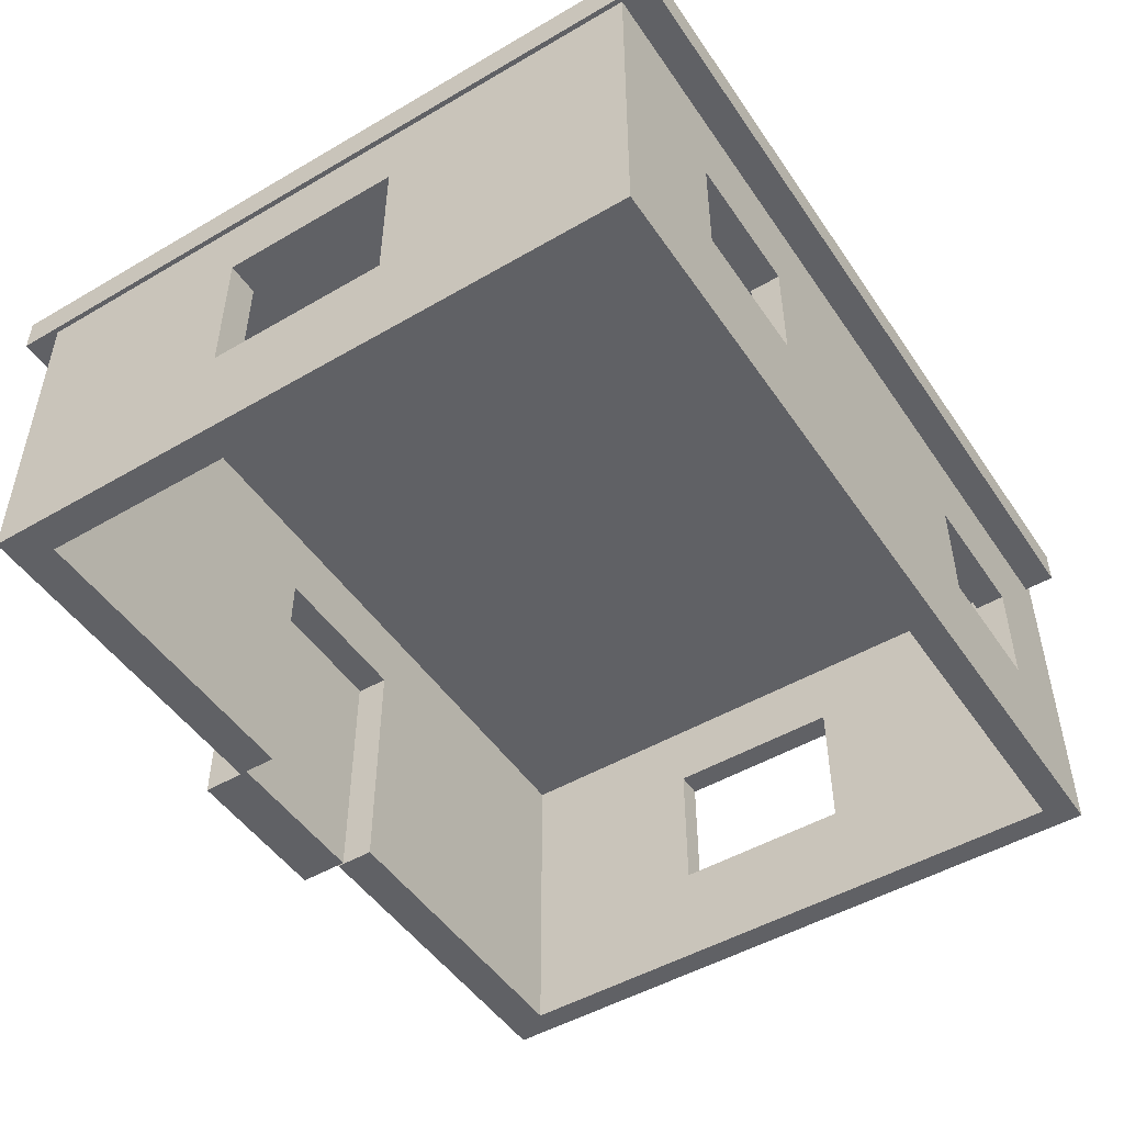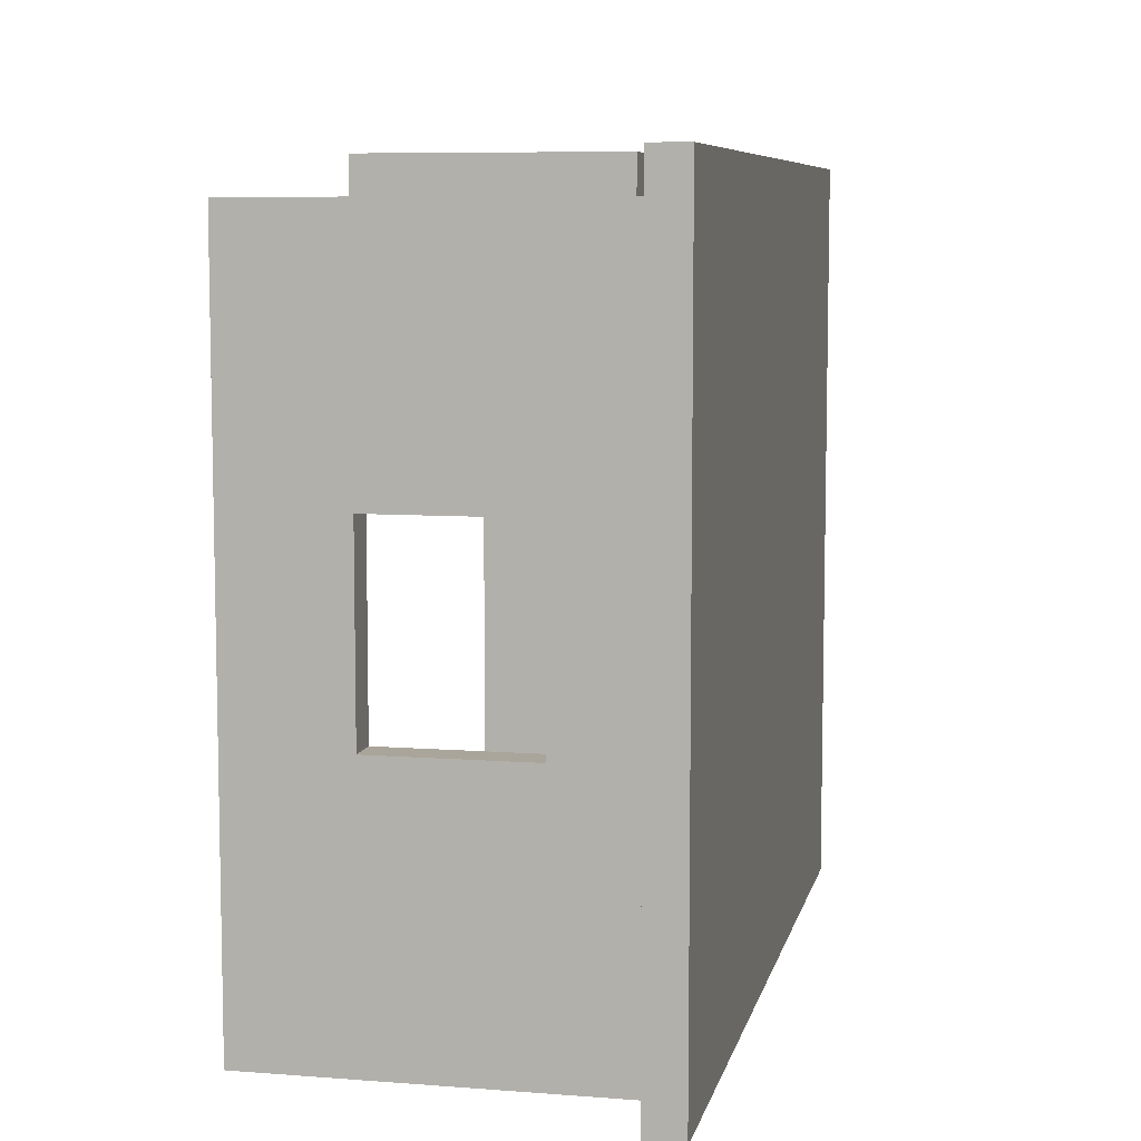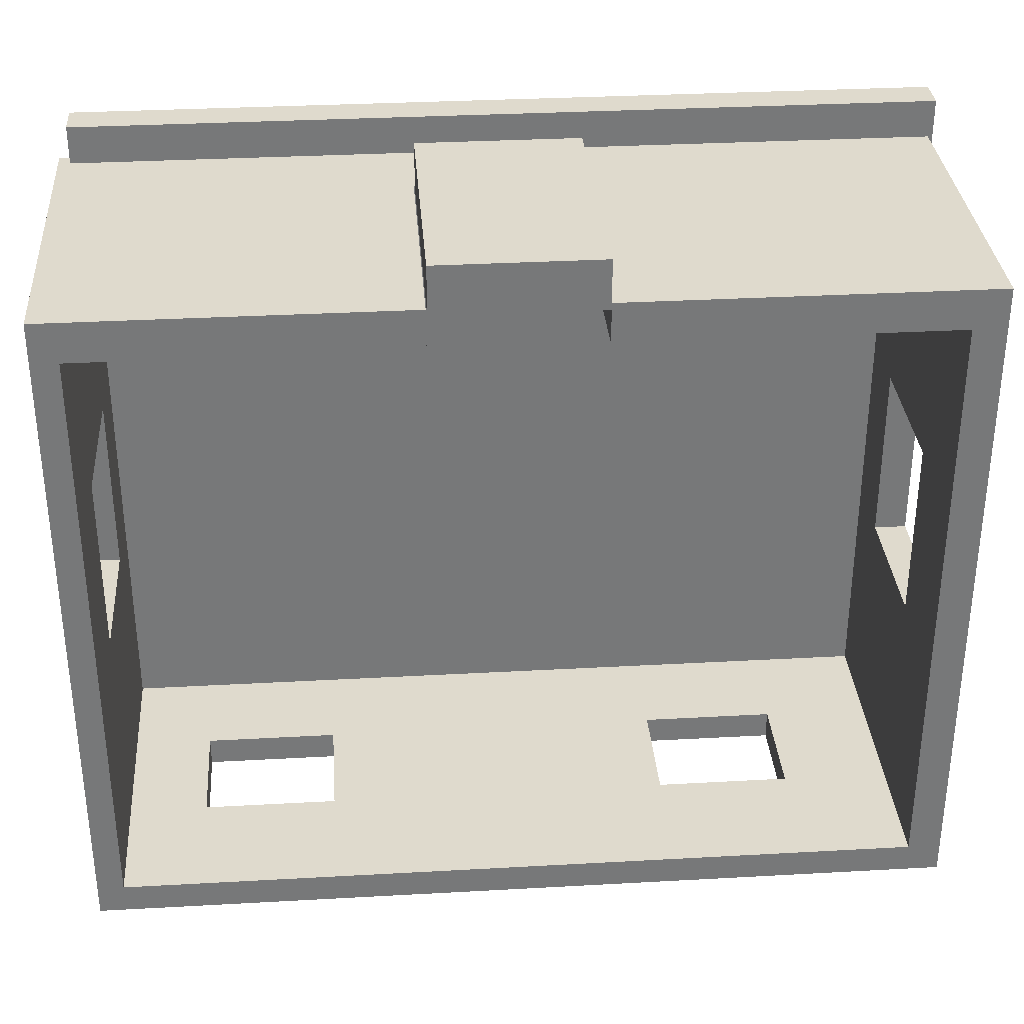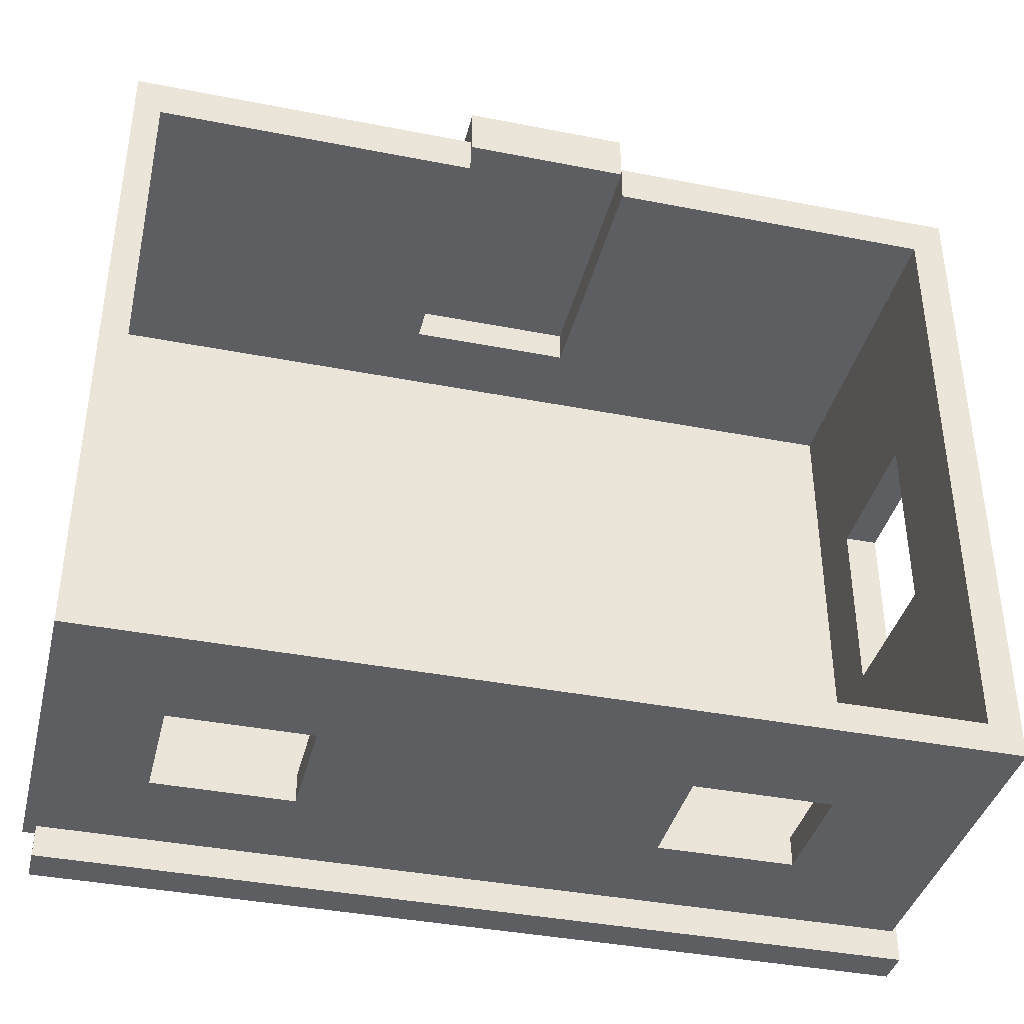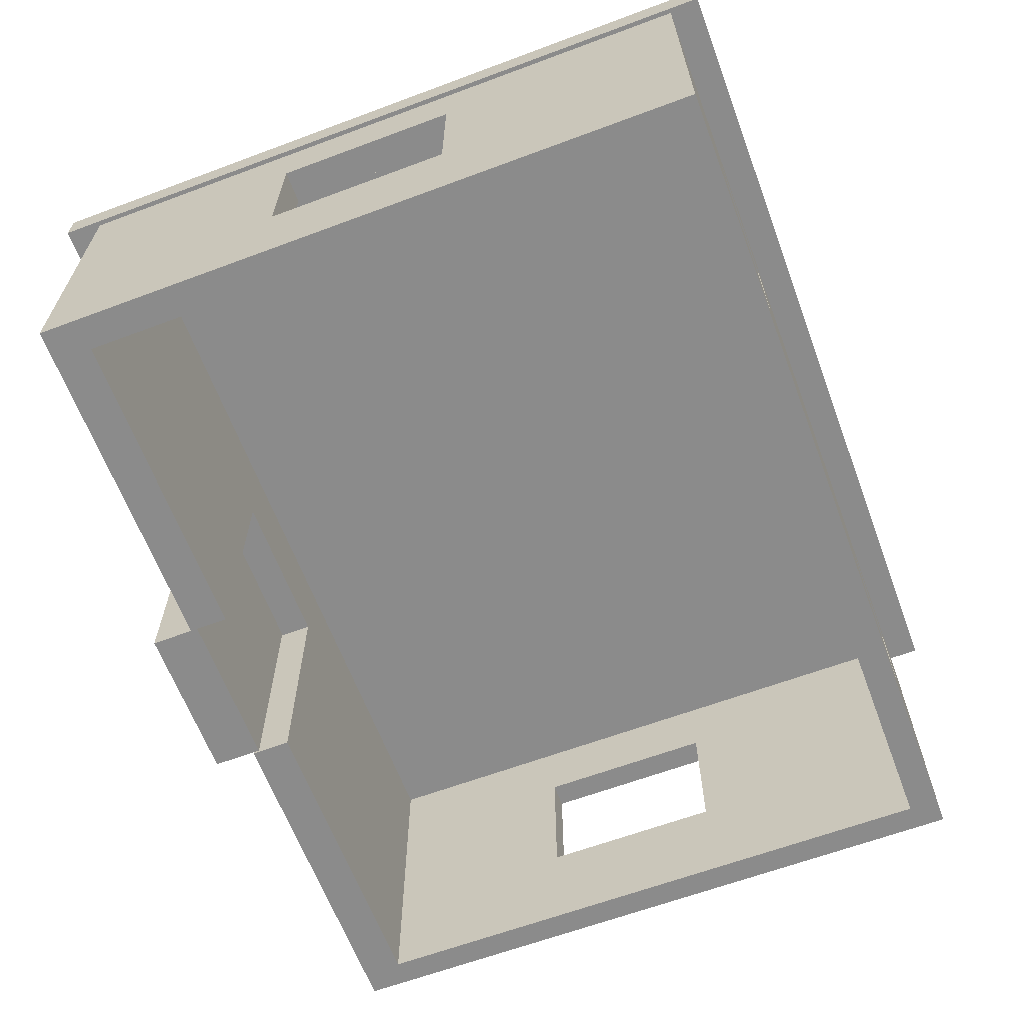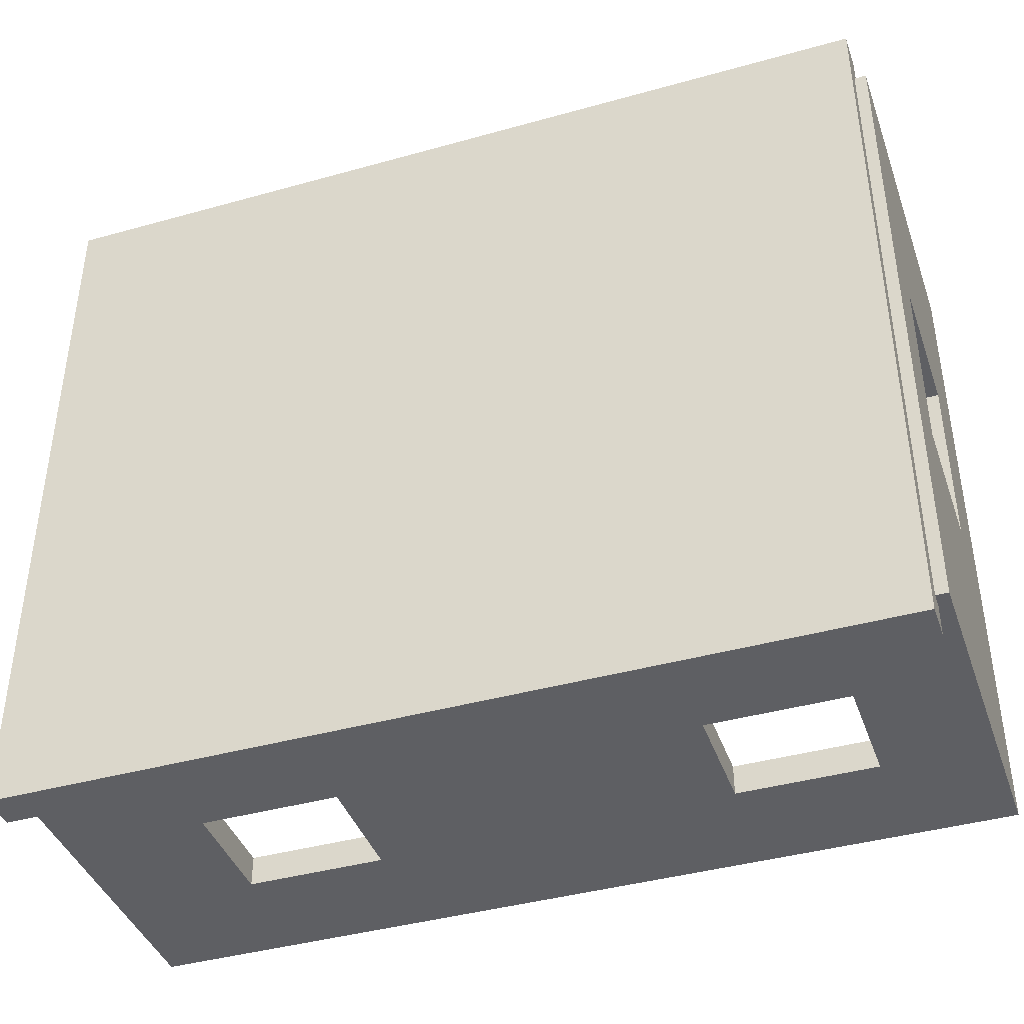
<metadata>
{"format":"obj","ext":"obj","renderer":"f3d","projection":"perspective","resolution":1024,"background":"white","views":[{"elev":-49.1,"azim":122.9,"up":"+Y"},{"elev":7.6,"azim":102.2,"up":"+Z"},{"elev":32.9,"azim":-4.4,"up":"+Z"},{"elev":-38.9,"azim":-13.8,"up":"+Z"},{"elev":-63.8,"azim":110.6,"up":"+Y"},{"elev":-41.1,"azim":-161.2,"up":"+Z"}]}
</metadata>
<code>
o Cube_Cube.013
v -10.66 10.89 11.12
v -10.66 9.815 -10.9
v -10.66 9.815 11.12
v -10.66 10.89 -10.9
v 14.67 9.815 -10.9
v 14.67 10.89 -10.9
v 14.67 9.815 11.12
v 14.67 10.89 11.12
f 1 2 3
f 4 5 2
f 6 7 5
f 8 3 7
f 5 3 2
f 4 8 6
f 1 4 2
f 4 6 5
f 6 8 7
f 8 1 3
f 5 7 3
f 4 1 8
o Cube_Cube.002
v -11.01 3.272 -2.397
v -11.01 7.629 -2.397
v -11.01 10.22 -9.968
v -11.01 10.22 9.999
v -11.01 3.272 3.045
v -11.01 -2e-06 9.999
v 14.54 10.22 -9.968
v 10.38 3.507 -9.968
v 10.38 6.834 -9.968
v -7.891 3.507 -9.968
v -7.891 6.834 -9.968
v 6.387 6.834 -9.968
v 14.54 10.22 9.999
v 14.54 3.272 3.045
v 14.54 7.629 3.045
v 14.54 3.272 -2.397
v 14.54 2e-06 -9.968
v 3.999 7.524 9.999
v 13.57 -1e-06 8.823
v 14.54 -2e-06 9.999
v -10.24 -1e-06 8.823
v -0.8075 -2e-06 9.999
v -11.01 2e-06 -9.968
v 13.57 1e-06 -9.083
v -10.24 1e-06 -9.083
v 13.57 10.22 8.823
v -10.24 10.22 8.823
v 13.57 10.22 -9.083
v -10.24 10.22 -9.083
v -10.24 3.272 -2.397
v -10.24 3.272 3.045
v -10.24 7.629 3.045
v 10.38 3.507 -9.083
v 10.38 6.834 -9.083
v -7.891 3.507 -9.083
v -7.891 6.834 -9.083
v 6.387 6.834 -9.083
v -3.9 6.834 -9.083
v 13.57 3.272 3.045
v 13.57 7.629 3.045
v 13.57 3.272 -2.397
v 13.57 7.629 -2.397
v 3.999 7.524 8.823
v -0.8075 7.524 8.823
v -10.24 7.629 -2.397
v 14.54 7.629 -2.397
v -11.01 7.629 3.045
v 6.387 3.507 -9.968
v 6.387 3.507 -9.083
v -3.9 6.834 -9.968
v -3.9 3.507 -9.083
v -3.9 3.507 -9.968
v -0.8075 7.524 9.999
v 3.999 -1e-06 8.823
v 3.999 -2e-06 9.999
v -0.8075 -1e-06 8.823
f 9 10 11
f 12 13 14
f 15 16 17
f 18 11 19
f 11 15 20
f 21 22 23
f 24 25 15
f 21 12 26
f 27 25 28
f 14 29 30
f 31 32 33
f 34 35 12
f 36 11 37
f 38 33 37
f 35 39 40
f 41 36 42
f 37 43 44
f 45 37 46
f 47 34 48
f 49 50 36
f 51 52 35
f 9 53 10
f 54 49 24
f 23 47 48
f 13 40 39
f 9 39 38
f 24 47 22
f 48 54 23
f 55 53 40
f 56 45 57
f 17 41 42
f 16 57 41
f 17 45 20
f 18 44 43
f 58 59 46
f 60 43 59
f 58 44 19
f 30 52 61
f 26 62 63
f 61 51 26
f 10 55 12
f 31 14 9
f 14 13 9
f 10 12 11
f 31 9 11
f 12 55 13
f 15 25 16
f 18 31 11
f 56 16 25
f 25 31 56
f 31 18 60
f 31 60 56
f 58 19 11
f 56 60 58
f 15 17 20
f 20 56 58
f 58 11 20
f 21 28 22
f 24 22 28
f 15 21 54
f 21 23 54
f 24 28 25
f 15 54 24
f 63 28 26
f 28 21 26
f 12 14 61
f 14 30 61
f 12 61 26
f 27 32 25
f 28 63 27
f 63 62 27
f 14 31 29
f 31 33 29
f 29 64 30
f 31 25 32
f 35 37 11
f 21 15 34
f 15 36 34
f 35 11 12
f 21 34 12
f 36 15 11
f 38 39 29
f 37 35 53
f 35 40 53
f 38 29 33
f 37 53 38
f 35 29 39
f 41 32 36
f 37 33 43
f 59 43 33
f 33 32 57
f 32 41 57
f 59 33 57
f 45 42 36
f 59 57 45
f 37 44 46
f 46 59 45
f 45 36 37
f 47 27 34
f 50 48 34
f 32 27 49
f 27 47 49
f 50 34 36
f 32 49 36
f 64 29 52
f 29 35 52
f 34 27 51
f 27 62 51
f 34 51 35
f 9 38 53
f 54 50 49
f 23 22 47
f 13 55 40
f 9 13 39
f 24 49 47
f 48 50 54
f 55 10 53
f 56 20 45
f 17 16 41
f 16 56 57
f 17 42 45
f 18 19 44
f 58 60 59
f 60 18 43
f 58 46 44
f 30 64 52
f 26 51 62
f 61 52 51
o Cube.001_Cube.009
v -0.769 -2e-06 11.25
v -0.769 7.637 11.25
v -0.769 7.637 9.794
v -0.769 -2e-06 9.794
v 3.993 7.637 9.794
v 3.993 -2e-06 9.794
v 3.993 7.637 11.25
v 3.993 -2e-06 11.25
f 65 66 67 68
f 68 67 69 70
f 70 69 71 72
f 72 71 66 65
f 68 70 72 65
f 69 67 66 71

</code>
